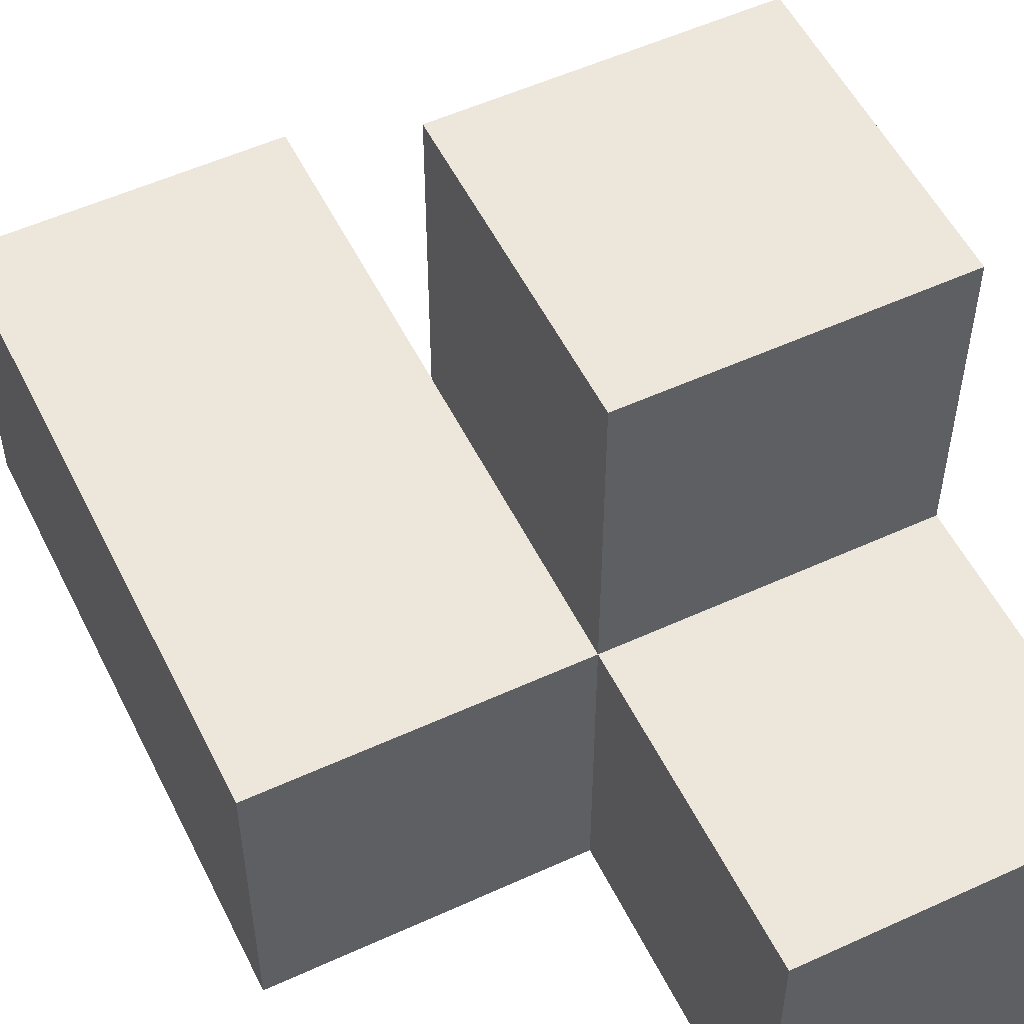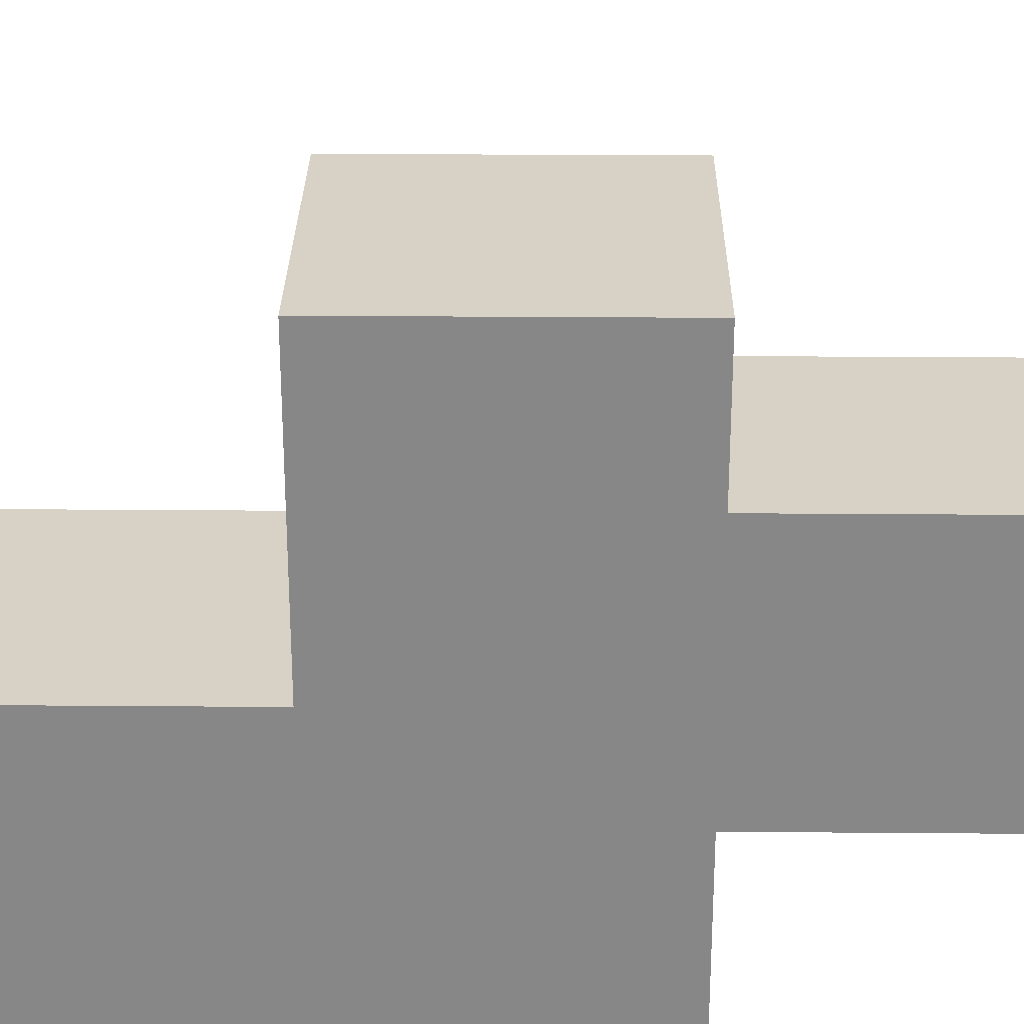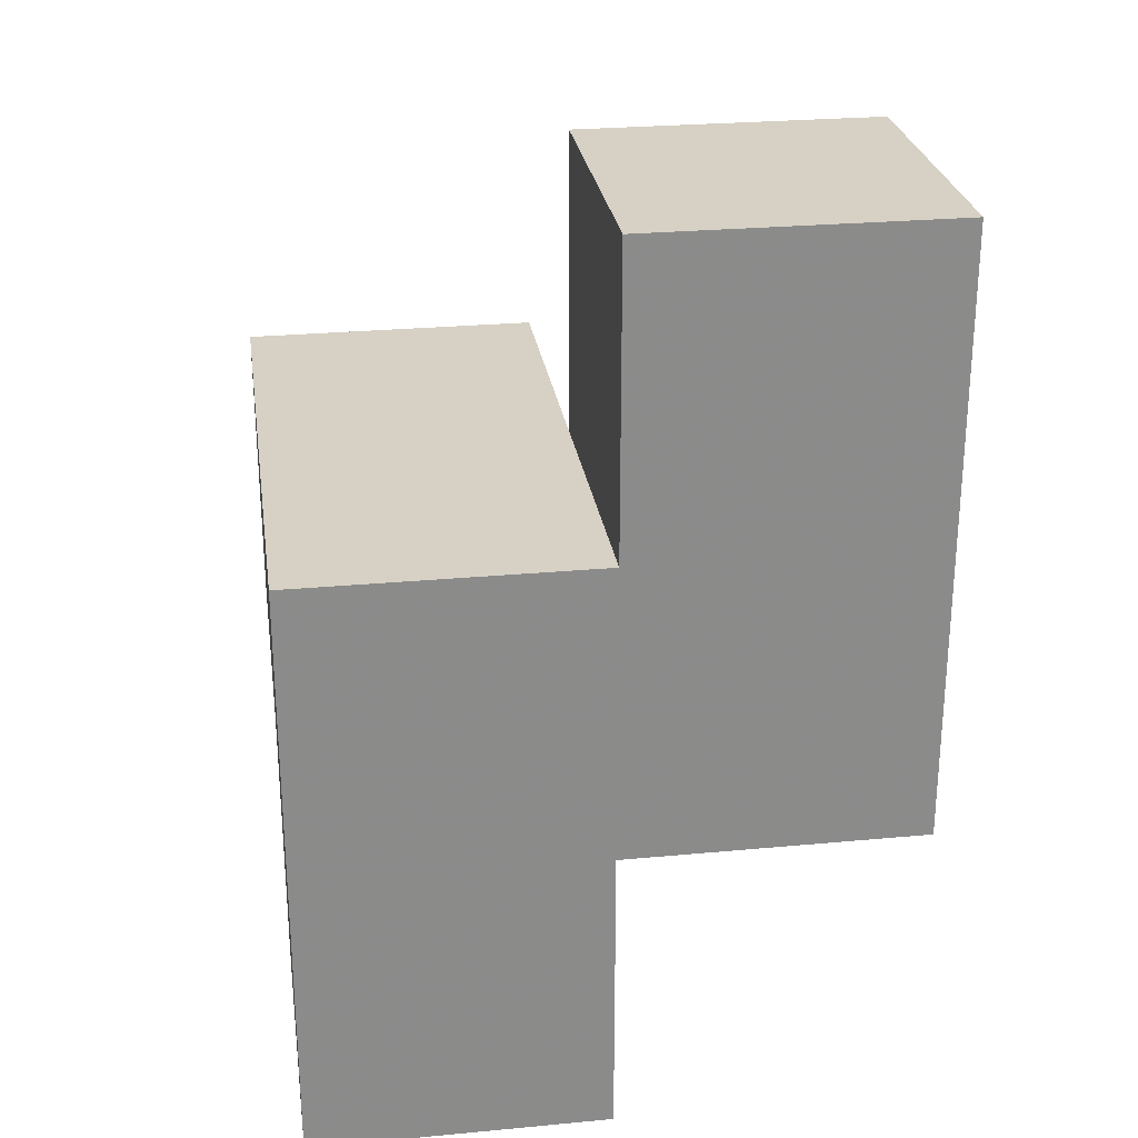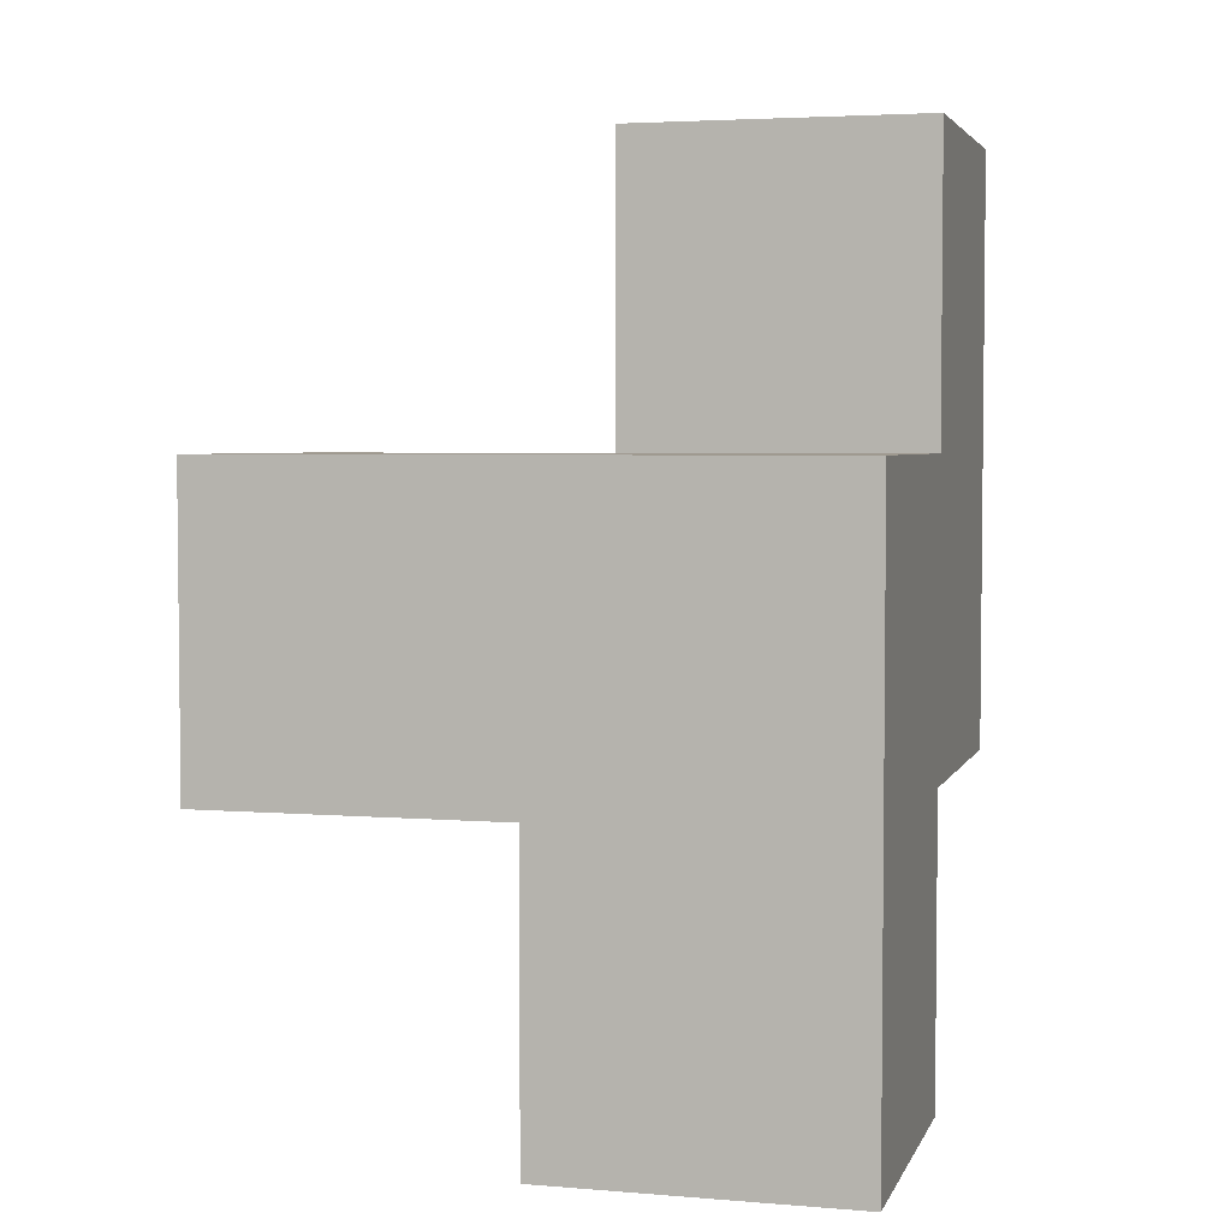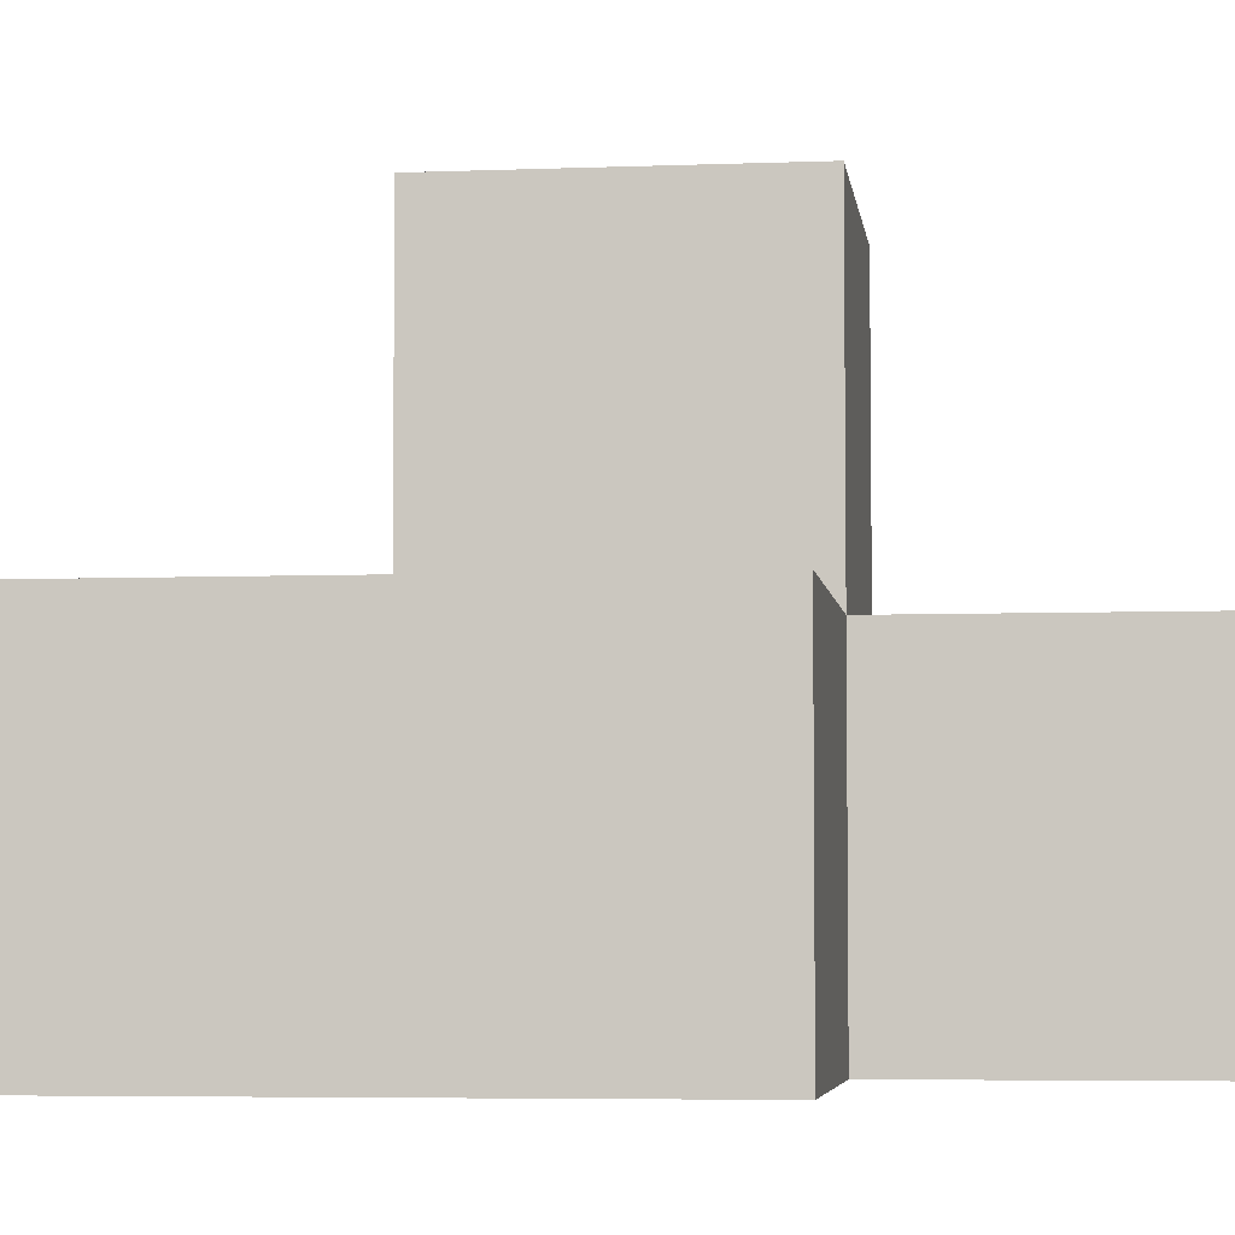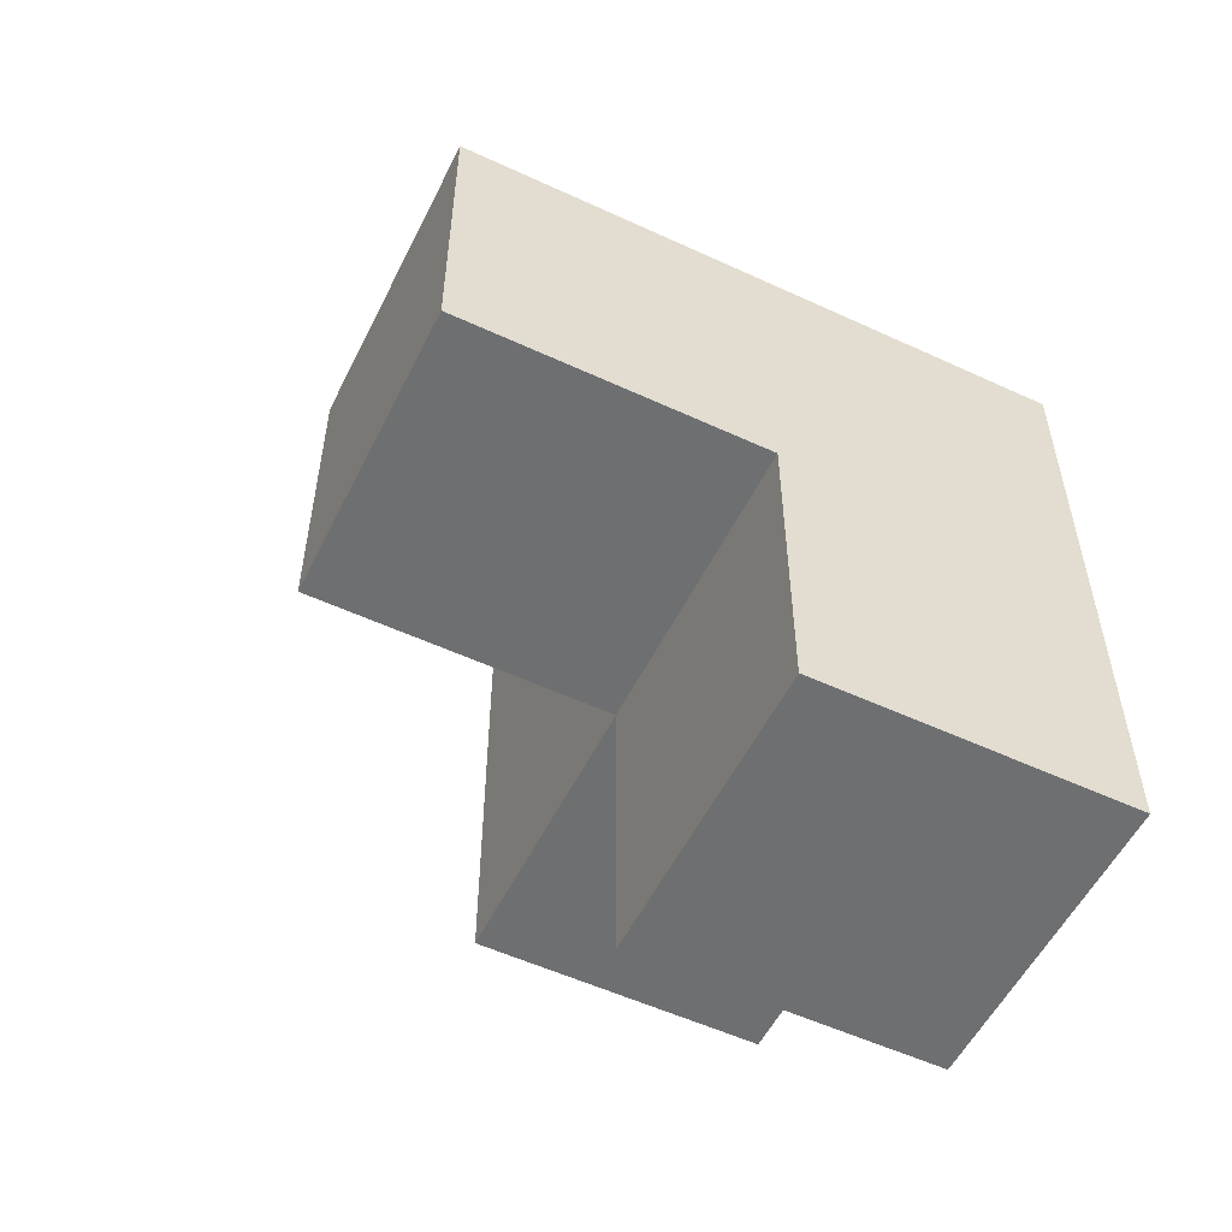
<metadata>
{"format":"obj","ext":"obj","renderer":"f3d","projection":"perspective","resolution":1024,"background":"white","views":[{"elev":53.9,"azim":154.0,"up":"+Y"},{"elev":27.4,"azim":-89.3,"up":"+Y"},{"elev":26.6,"azim":-8.3,"up":"+Z"},{"elev":3.9,"azim":-74.8,"up":"+Z"},{"elev":-5.0,"azim":97.2,"up":"+Y"},{"elev":-54.6,"azim":-116.1,"up":"+Z"}]}
</metadata>
<code>
v 1.989 2.007 1.995
v 0.009167 2.997 0.015
v 0.9992 2.007 1.995
v 0.9992 2.997 2.985
v 0.9992 3.987 1.995
v 0.9992 2.997 0.015
v 0.009167 2.007 1.005
v 1.989 2.997 2.985
v 0.009167 3.987 1.005
v 1.989 2.007 1.005
v 0.009167 2.997 1.995
v 0.9992 3.987 1.005
v 0.9992 2.007 1.005
v 0.9992 2.997 1.995
v 0.009167 2.007 0.015
v 1.989 2.997 1.995
v 1.989 2.007 2.985
v 0.009167 2.997 1.005
v 0.9992 2.007 0.015
v 0.9992 2.997 1.005
v 0.9992 2.007 2.985
v 1.989 2.997 1.005
v 0.009167 3.987 1.995
v 0.009167 2.007 1.995
f 24 3 11
f 14 11 3
f 7 13 24
f 3 24 13
f 18 7 11
f 24 11 7
f 19 15 6
f 2 6 15
f 15 19 7
f 13 7 19
f 6 2 20
f 18 20 2
f 2 15 18
f 7 18 15
f 19 6 13
f 20 13 6
f 10 13 22
f 20 22 13
f 13 10 3
f 1 3 10
f 22 20 16
f 14 16 20
f 10 22 1
f 16 1 22
f 20 18 12
f 9 12 18
f 11 14 23
f 5 23 14
f 12 9 5
f 23 5 9
f 9 18 23
f 11 23 18
f 20 12 14
f 5 14 12
f 21 17 4
f 8 4 17
f 3 1 21
f 17 21 1
f 16 14 8
f 4 8 14
f 14 3 4
f 21 4 3
f 1 16 17
f 8 17 16

</code>
